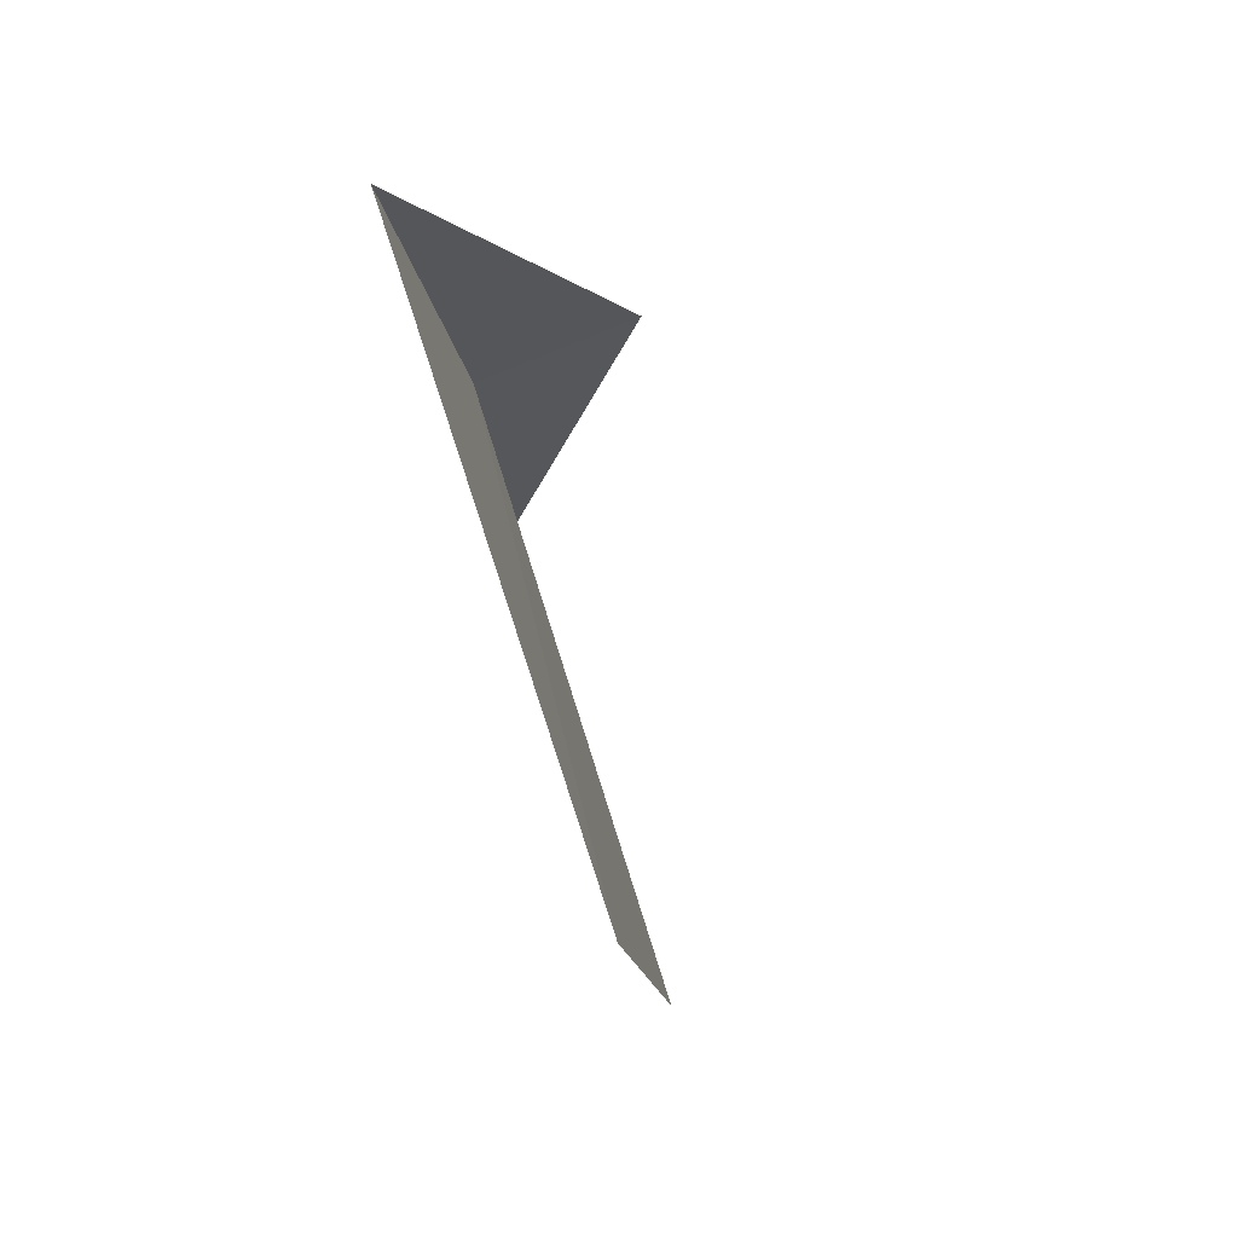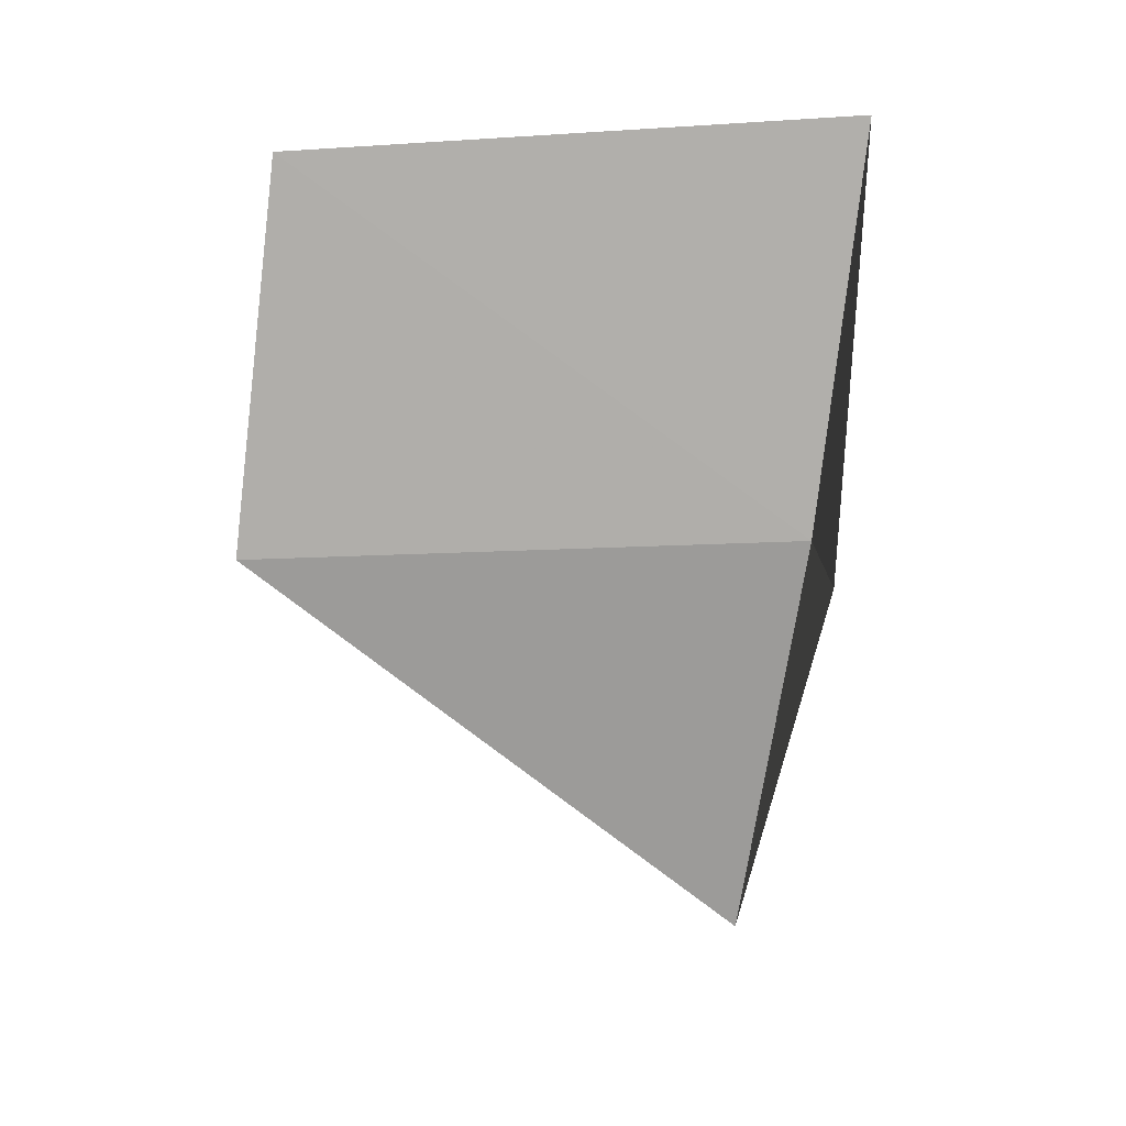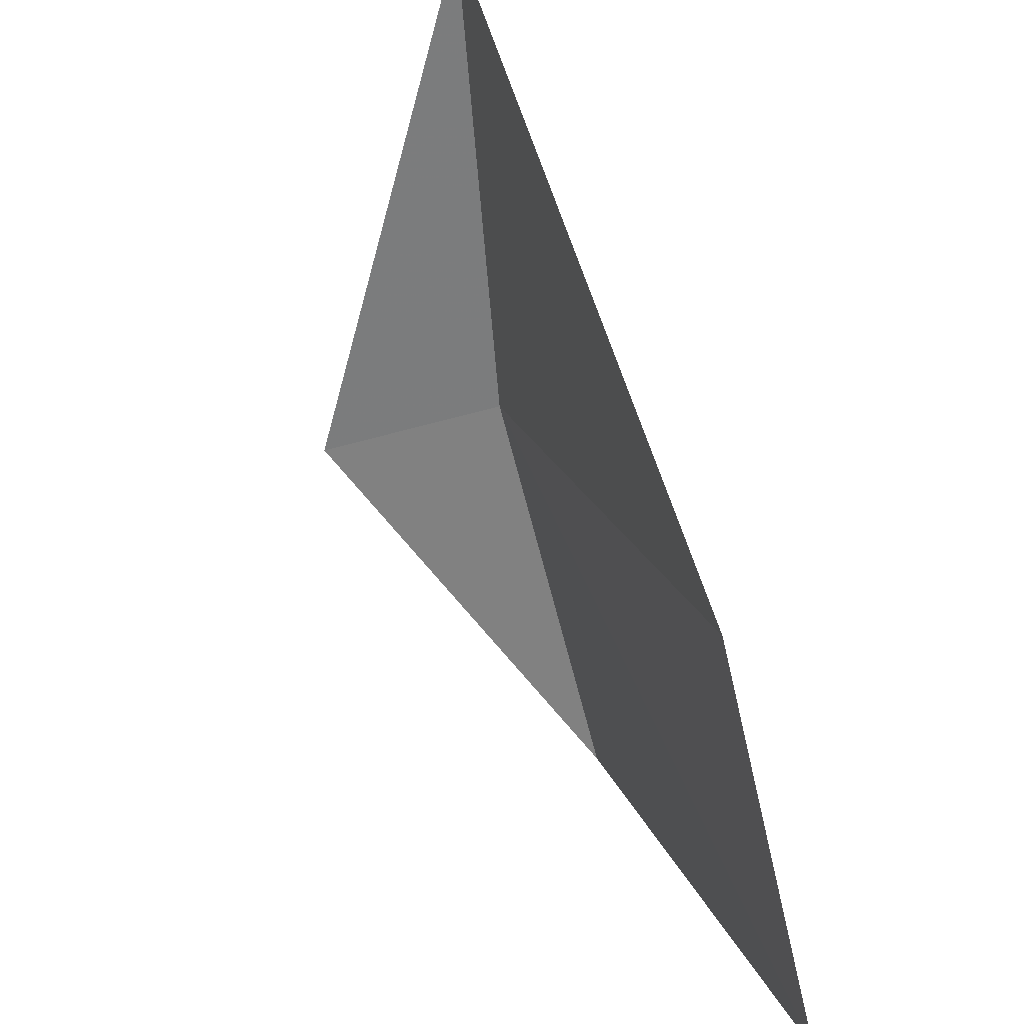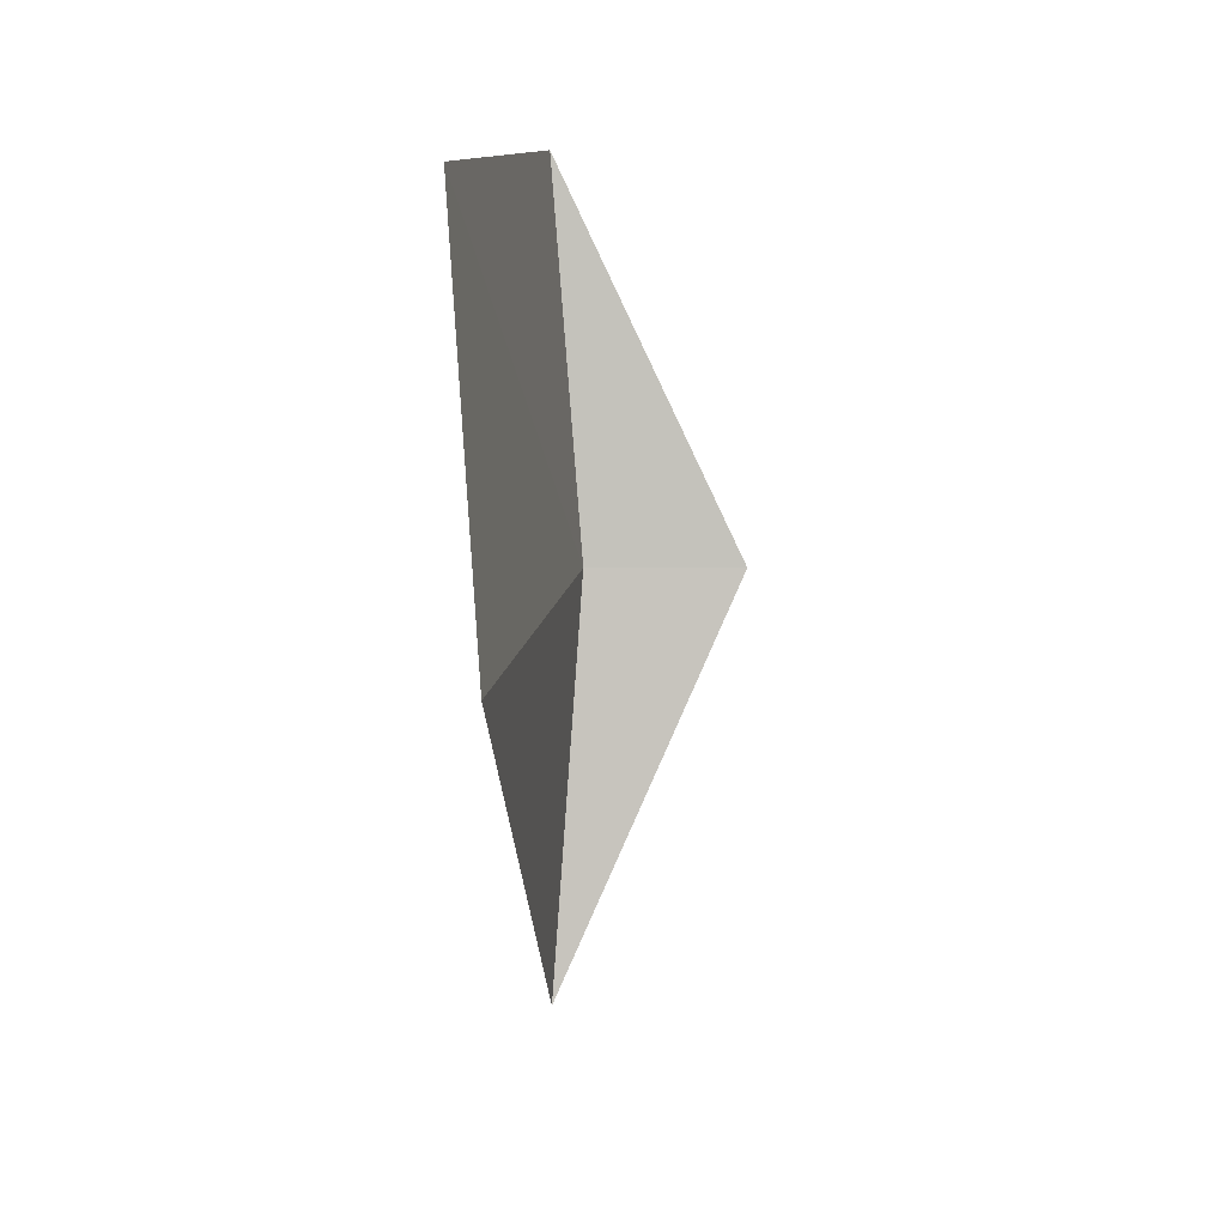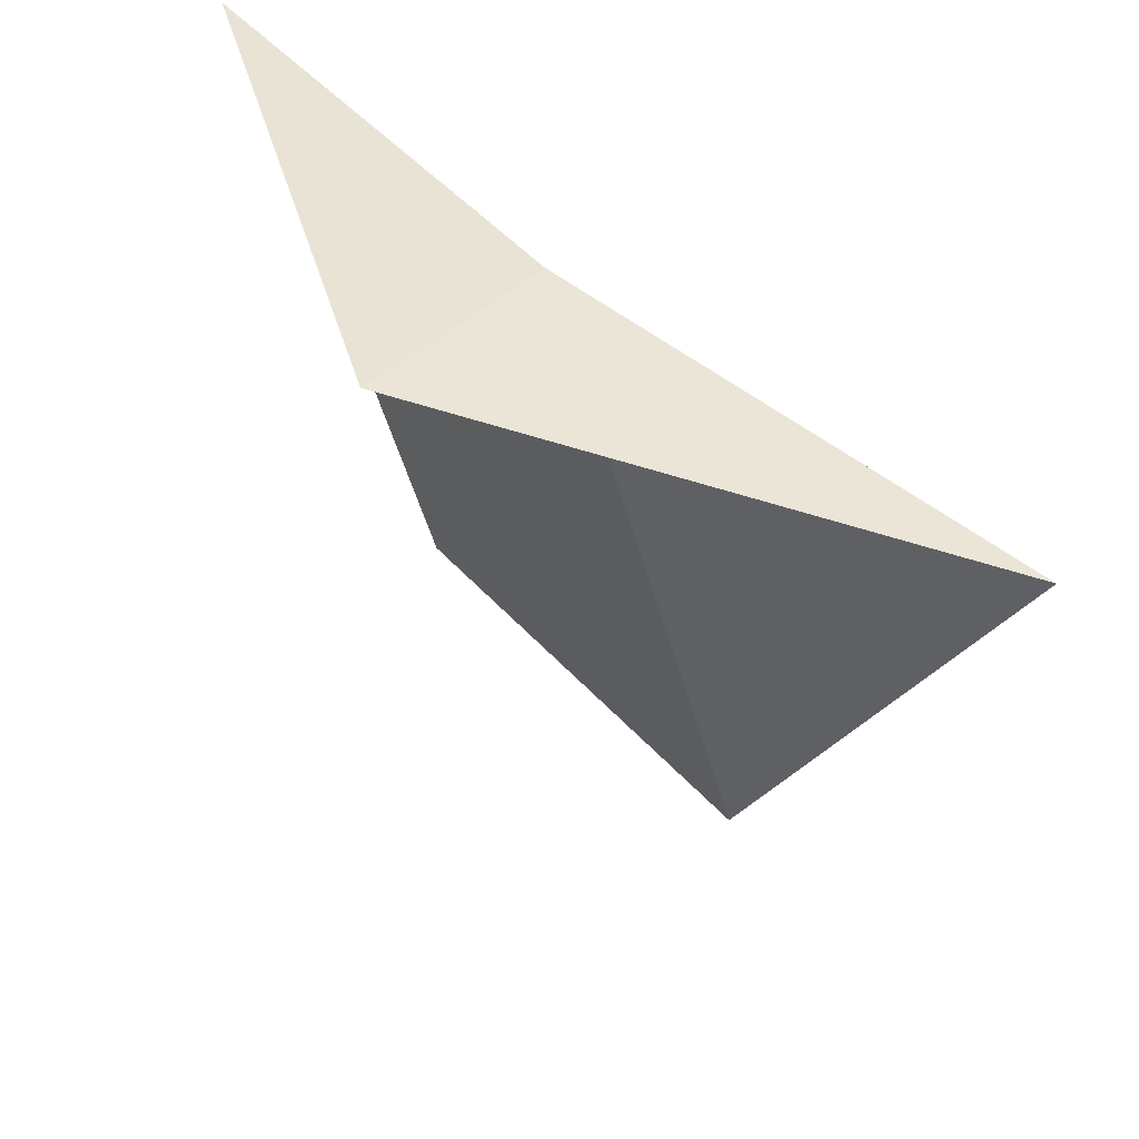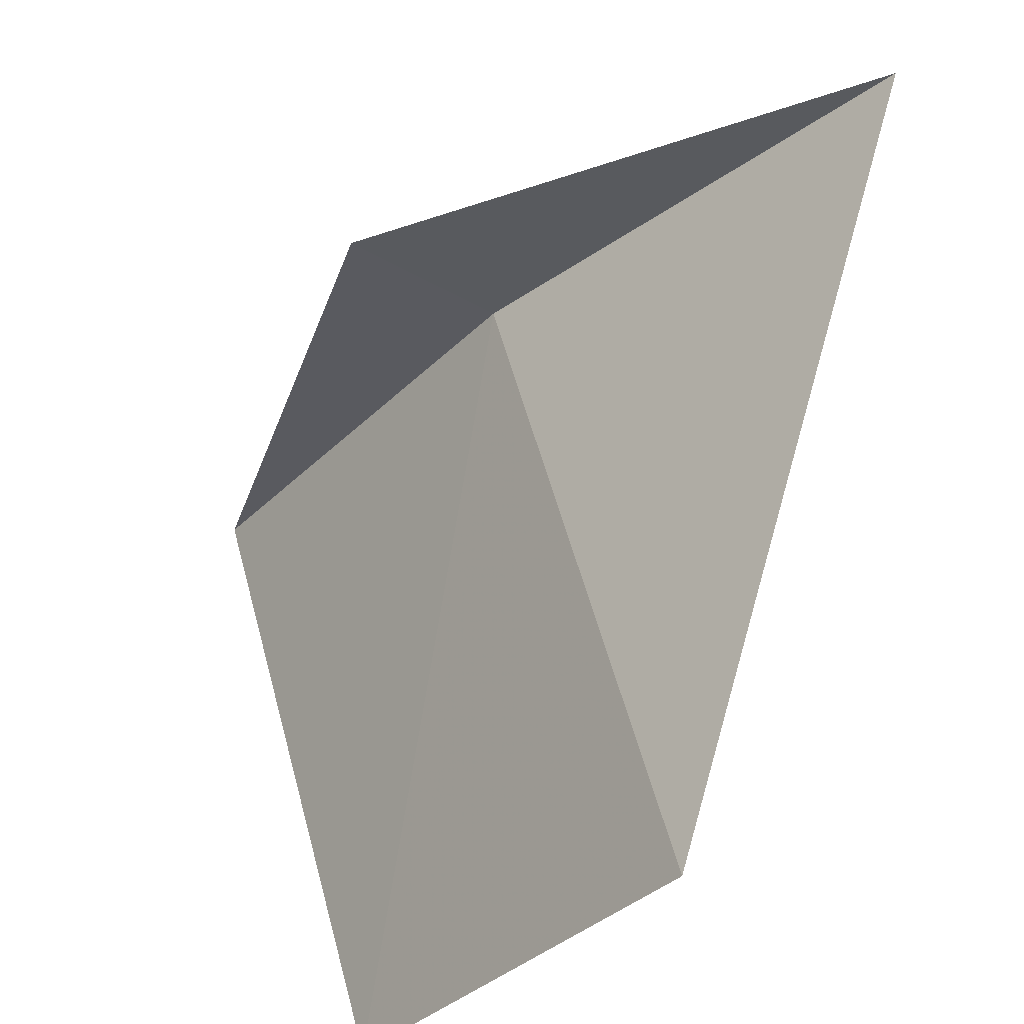
<metadata>
{"format":"obj","ext":"obj","renderer":"f3d","projection":"perspective","resolution":1024,"background":"white","views":[{"elev":79.4,"azim":145.5,"up":"+Y"},{"elev":16.4,"azim":-102.9,"up":"+Y"},{"elev":-64.7,"azim":10.0,"up":"+Z"},{"elev":8.1,"azim":170.2,"up":"+Y"},{"elev":34.1,"azim":-40.7,"up":"+Z"},{"elev":-45.7,"azim":-41.9,"up":"+Z"}]}
</metadata>
<code>
v -644 -336.7 -82.96
v -644.4 -336.7 -83.04
v -643.9 -337.7 -83.1
v -643.6 -336.8 -84.33
v -644 -335.7 -82.82
v -643.6 -335.8 -84.2
f 1 5 6
f 1 6 4
f 1 3 2
f 1 4 3
f 1 2 5

</code>
